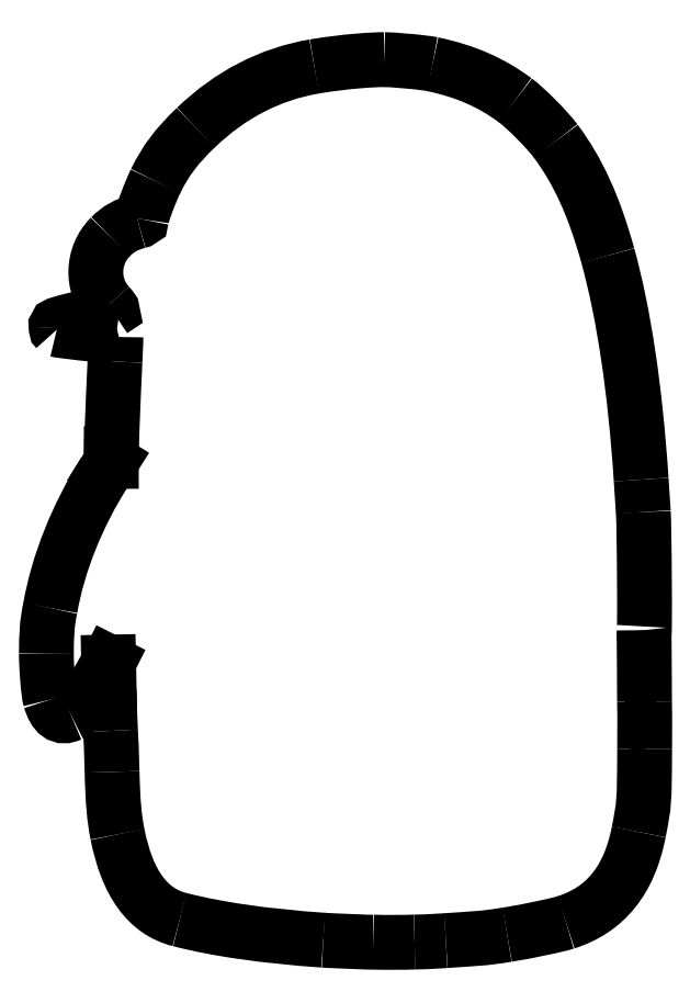
<metadata>
{"format":"dxf","ext":"dxf","renderer":"ezdxf+matplotlib","layout":"modelspace","background":"white","min_lineweight":24,"dpi":150}
</metadata>
<code>
0
SECTION
2
ENTITIES
0
SPLINE
8
Layer_1
70
8
71
3
72
8
73
4
74
0
40
0
40
0
40
0
40
0
40
1
40
1
40
1
40
1
10
24.36
20
63.6
30
0
10
23.64
20
63.6
30
0
10
21.6
20
63.49
30
0
10
19.33
20
63.11
30
0
0
SPLINE
8
Layer_1
70
8
71
3
72
8
73
4
74
0
40
0
40
0
40
0
40
0
40
1
40
1
40
1
40
1
10
19.33
20
63.11
30
0
10
16.14
20
62.56
30
0
10
13.29
20
61.09
30
0
10
10.8
20
58.7
30
0
0
SPLINE
8
Layer_1
70
8
71
3
72
8
73
4
74
0
40
0
40
0
40
0
40
0
40
1
40
1
40
1
40
1
10
10.8
20
58.7
30
0
10
9.38
20
57.34
30
0
10
8.63
20
56.34
30
0
10
7.895
20
54.84
30
0
0
SPLINE
8
Layer_1
70
8
71
3
72
8
73
4
74
0
40
0
40
0
40
0
40
0
40
1
40
1
40
1
40
1
10
7.895
20
54.84
30
0
10
7.505
20
54.05
30
0
10
6.874
20
52.36
30
0
10
6.873
20
52.11
30
0
0
SPLINE
8
Layer_1
70
8
71
3
72
8
73
4
74
0
40
0
40
0
40
0
40
0
40
1
40
1
40
1
40
1
10
6.873
20
52.11
30
0
10
6.873
20
52.04
30
0
10
6.795
20
51.99
30
0
10
6.625
20
51.95
30
0
0
SPLINE
8
Layer_1
70
8
71
3
72
8
73
4
74
0
40
0
40
0
40
0
40
0
40
1
40
1
40
1
40
1
10
6.625
20
51.95
30
0
10
5.775
20
51.73
30
0
10
5.233
20
51.43
30
0
10
4.645
20
50.84
30
0
0
SPLINE
8
Layer_1
70
8
71
3
72
8
73
4
74
0
40
0
40
0
40
0
40
0
40
1
40
1
40
1
40
1
10
4.645
20
50.84
30
0
10
3.297
20
49.49
30
0
10
3.235
20
47.31
30
0
10
4.508
20
45.93
30
0
0
SPLINE
8
Layer_1
70
8
71
3
72
8
73
4
74
0
40
0
40
0
40
0
40
0
40
1
40
1
40
1
40
1
10
4.508
20
45.93
30
0
10
4.729
20
45.69
30
0
10
4.811
20
45.57
30
0
10
4.758
20
45.55
30
0
0
SPLINE
8
Layer_1
70
8
71
3
72
8
73
4
74
0
40
0
40
0
40
0
40
0
40
1
40
1
40
1
40
1
10
4.758
20
45.55
30
0
10
4.715
20
45.53
30
0
10
3.876
20
45.32
30
0
10
2.895
20
45.08
30
0
0
SPLINE
8
Layer_1
70
8
71
3
72
8
73
4
74
0
40
0
40
0
40
0
40
0
40
1
40
1
40
1
40
1
10
2.895
20
45.08
30
0
10
0.6037
20
44.51
30
0
10
0.7304
20
44.55
30
0
10
0.7304
20
44.35
30
0
0
SPLINE
8
Layer_1
70
8
71
3
72
8
73
4
74
0
40
0
40
0
40
0
40
0
40
1
40
1
40
1
40
1
10
0.7304
20
44.35
30
0
10
0.7304
20
44.26
30
0
10
0.7518
20
44.17
30
0
10
0.7778
20
44.15
30
0
0
SPLINE
8
Layer_1
70
8
71
3
72
8
73
4
74
0
40
0
40
0
40
0
40
0
40
1
40
1
40
1
40
1
10
0.7778
20
44.15
30
0
10
0.8465
20
44.11
30
0
10
2.014
20
43.96
30
0
10
3.622
20
43.79
30
0
0
SPLINE
8
Layer_1
70
8
71
3
72
8
73
4
74
0
40
0
40
0
40
0
40
0
40
1
40
1
40
1
40
1
10
3.622
20
43.79
30
0
10
4.392
20
43.71
30
0
10
5.029
20
43.64
30
0
10
5.038
20
43.63
30
0
0
SPLINE
8
Layer_1
70
8
71
3
72
8
73
4
74
0
40
0
40
0
40
0
40
0
40
1
40
1
40
1
40
1
10
5.038
20
43.63
30
0
10
5.048
20
43.62
30
0
10
5.017
20
42.82
30
0
10
4.971
20
41.86
30
0
0
SPLINE
8
Layer_1
70
8
71
3
72
8
73
4
74
0
40
0
40
0
40
0
40
0
40
1
40
1
40
1
40
1
10
4.971
20
41.86
30
0
10
4.832
20
38.95
30
0
10
4.708
20
35.82
30
0
10
4.708
20
35.23
30
0
0
LINE
8
Layer_1
10
4.708
20
35.23
30
0
11
4.709
21
34.67
31
0
0
LINE
8
Layer_1
10
4.709
20
34.67
30
0
11
4.239
21
33.92
31
0
0
SPLINE
8
Layer_1
70
8
71
3
72
8
73
4
74
0
40
0
40
0
40
0
40
0
40
1
40
1
40
1
40
1
10
4.239
20
33.92
30
0
10
2.248
20
30.77
30
0
10
0.8705
20
27.33
30
0
10
0.3101
20
24.11
30
0
0
SPLINE
8
Layer_1
70
8
71
3
72
8
73
4
74
0
40
0
40
0
40
0
40
0
40
1
40
1
40
1
40
1
10
0.3101
20
24.11
30
0
10
0.2531
20
23.72
30
0
10
0.03913
20
23.35
30
0
10
0.02943
20
20.84
30
0
0
SPLINE
8
Layer_1
70
8
71
3
72
8
73
4
74
0
40
0
40
0
40
0
40
0
40
1
40
1
40
1
40
1
10
0.02943
20
20.84
30
0
10
0.02553
20
19.85
30
0
10
0.1767
20
17.95
30
0
10
0.3112
20
17.51
30
0
0
SPLINE
8
Layer_1
70
8
71
3
72
8
73
4
74
0
40
0
40
0
40
0
40
0
40
1
40
1
40
1
40
1
10
0.3112
20
17.51
30
0
10
0.6385
20
16.46
30
0
10
1.078
20
16.15
30
0
10
1.777
20
16.46
30
0
0
SPLINE
8
Layer_1
70
8
71
3
72
8
73
4
74
0
40
0
40
0
40
0
40
0
40
1
40
1
40
1
40
1
10
1.777
20
16.46
30
0
10
2.291
20
16.7
30
0
10
3.096
20
17.7
30
0
10
3.933
20
19.15
30
0
0
SPLINE
8
Layer_1
70
8
71
3
72
8
73
4
74
0
40
0
40
0
40
0
40
0
40
1
40
1
40
1
40
1
10
3.933
20
19.15
30
0
10
4.128
20
19.49
30
0
10
4.338
20
19.87
30
0
10
4.4
20
19.99
30
0
0
LINE
8
Layer_1
10
4.4
20
19.99
30
0
11
4.514
21
20.22
31
0
0
LINE
8
Layer_1
10
4.514
20
20.22
30
0
11
4.555
21
18.18
31
0
0
SPLINE
8
Layer_1
70
8
71
3
72
8
73
4
74
0
40
0
40
0
40
0
40
0
40
1
40
1
40
1
40
1
10
4.555
20
18.18
30
0
10
4.577
20
17.06
30
0
10
4.621
20
15.74
30
0
10
4.652
20
15.26
30
0
0
SPLINE
8
Layer_1
70
8
71
3
72
8
73
4
74
0
40
0
40
0
40
0
40
0
40
1
40
1
40
1
40
1
10
4.652
20
15.26
30
0
10
4.684
20
14.78
30
0
10
4.733
20
13.45
30
0
10
4.762
20
12.31
30
0
0
SPLINE
8
Layer_1
70
8
71
3
72
8
73
4
74
0
40
0
40
0
40
0
40
0
40
1
40
1
40
1
40
1
10
4.762
20
12.31
30
0
10
4.819
20
10.11
30
0
10
4.914
20
9.019
30
0
10
5.154
20
7.808
30
0
0
SPLINE
8
Layer_1
70
8
71
3
72
8
73
4
74
0
40
0
40
0
40
0
40
0
40
1
40
1
40
1
40
1
10
5.154
20
7.808
30
0
10
5.855
20
4.278
30
0
10
7.334
20
2.252
30
0
10
9.633
20
1.671
30
0
0
SPLINE
8
Layer_1
70
8
71
3
72
8
73
4
74
0
40
0
40
0
40
0
40
0
40
1
40
1
40
1
40
1
10
9.633
20
1.671
30
0
10
12.46
20
0.9579
30
0
10
15.69
20
0.494
30
0
10
19.98
20
0.188
30
0
0
LINE
8
Layer_1
10
19.98
20
0.188
30
0
11
19.98
21
0.1884
31
0
0
SPLINE
8
Layer_1
70
8
71
3
72
8
73
4
74
0
40
0
40
0
40
0
40
0
40
1
40
1
40
1
40
1
10
19.98
20
0.1884
30
0
10
20.43
20
0.1561
30
0
10
23.61
20
0.01824
30
0
10
23.57
20
0.04958
30
0
0
SPLINE
8
Layer_1
70
8
71
3
72
8
73
4
74
0
40
0
40
0
40
0
40
0
40
1
40
1
40
1
40
1
10
23.57
20
0.04958
30
0
10
24.45
20
0.01768
30
0
10
25.79
20
0.02648
30
0
10
26.55
20
0.05558
30
0
0
SPLINE
8
Layer_1
70
8
71
3
72
8
73
4
74
0
40
0
40
0
40
0
40
0
40
1
40
1
40
1
40
1
10
26.55
20
0.05558
30
0
10
26.8
20
0.04448
30
0
10
27.93
20
0.1022
30
0
10
28.81
20
0.1559
30
0
0
SPLINE
8
Layer_1
70
8
71
3
72
8
73
4
74
0
40
0
40
0
40
0
40
0
40
1
40
1
40
1
40
1
10
28.81
20
0.1559
30
0
10
30.92
20
0.3134
30
0
10
31.33
20
0.2738
30
0
10
33.23
20
0.5856
30
0
0
SPLINE
8
Layer_1
70
8
71
3
72
8
73
4
74
0
40
0
40
0
40
0
40
0
40
1
40
1
40
1
40
1
10
33.23
20
0.5856
30
0
10
34.85
20
0.8515
30
0
10
36.79
20
1.259
30
0
10
37.46
20
1.473
30
0
0
SPLINE
8
Layer_1
70
8
71
3
72
8
73
4
74
0
40
0
40
0
40
0
40
0
40
1
40
1
40
1
40
1
10
37.46
20
1.473
30
0
10
40.31
20
2.381
30
0
10
42.03
20
4.517
30
0
10
42.7
20
7.981
30
0
0
SPLINE
8
Layer_1
70
8
71
3
72
8
73
4
74
0
40
0
40
0
40
0
40
0
40
1
40
1
40
1
40
1
10
42.7
20
7.981
30
0
10
43.11
20
10.09
30
0
10
43.1
20
9.956
30
0
10
43.13
20
13.95
30
0
0
SPLINE
8
Layer_1
70
8
71
3
72
8
73
4
74
0
40
0
40
0
40
0
40
0
40
1
40
1
40
1
40
1
10
43.13
20
13.95
30
0
10
43.14
20
15.58
30
0
10
43.13
20
16.9
30
0
10
43.12
20
17.35
30
0
0
SPLINE
8
Layer_1
70
8
71
3
72
8
73
4
74
0
40
0
40
0
40
0
40
0
40
1
40
1
40
1
40
1
10
43.12
20
17.35
30
0
10
43.13
20
19.03
30
0
10
43.09
20
20.76
30
0
10
43.09
20
22.51
30
0
0
SPLINE
8
Layer_1
70
8
71
3
72
8
73
4
74
0
40
0
40
0
40
0
40
0
40
1
40
1
40
1
40
1
10
43.09
20
22.51
30
0
10
43.16
20
21.7
30
0
10
43.11
20
29.93
30
0
10
43.03
20
31.02
30
0
0
SPLINE
8
Layer_1
70
8
71
3
72
8
73
4
74
0
40
0
40
0
40
0
40
0
40
1
40
1
40
1
40
1
10
43.03
20
31.02
30
0
10
43
20
31.55
30
0
10
42.93
20
32.6
30
0
10
42.88
20
33.36
30
0
0
SPLINE
8
Layer_1
70
8
71
3
72
8
73
4
74
0
40
0
40
0
40
0
40
0
40
1
40
1
40
1
40
1
10
42.88
20
33.36
30
0
10
42.46
20
39.78
30
0
10
41.63
20
45.32
30
0
10
40.47
20
49.49
30
0
0
SPLINE
8
Layer_1
70
8
71
3
72
8
73
4
74
0
40
0
40
0
40
0
40
0
40
1
40
1
40
1
40
1
10
40.47
20
49.49
30
0
10
39.49
20
53.05
30
0
10
38.35
20
55.55
30
0
10
36.72
20
57.74
30
0
0
SPLINE
8
Layer_1
70
8
71
3
72
8
73
4
74
0
40
0
40
0
40
0
40
0
40
1
40
1
40
1
40
1
10
36.72
20
57.74
30
0
10
36.09
20
58.58
30
0
10
34.6
20
60.09
30
0
10
33.8
20
60.67
30
0
0
SPLINE
8
Layer_1
70
8
71
3
72
8
73
4
74
0
40
0
40
0
40
0
40
0
40
1
40
1
40
1
40
1
10
33.8
20
60.67
30
0
10
32.05
20
61.97
30
0
10
30.22
20
62.77
30
0
10
27.85
20
63.27
30
0
0
SPLINE
8
Layer_1
70
8
71
3
72
8
73
4
74
0
40
0
40
0
40
0
40
0
40
1
40
1
40
1
40
1
10
27.85
20
63.27
30
0
10
27.09
20
63.43
30
0
10
24.91
20
63.6
30
0
10
24.36
20
63.6
30
0
0
LINE
8
Layer_1
10
24.36
20
63.6
30
0
11
24.36
21
63.6
31
0
0
ENDSEC
0
EOF

</code>
